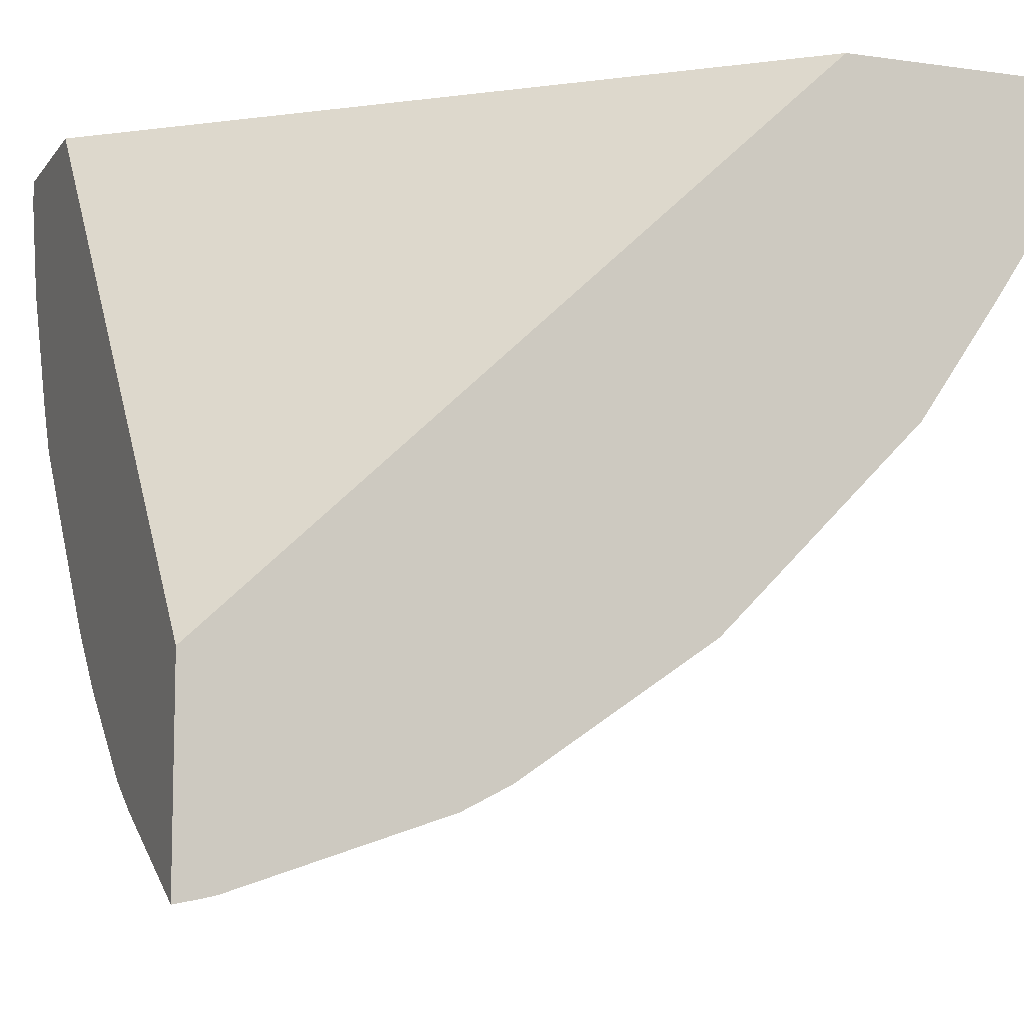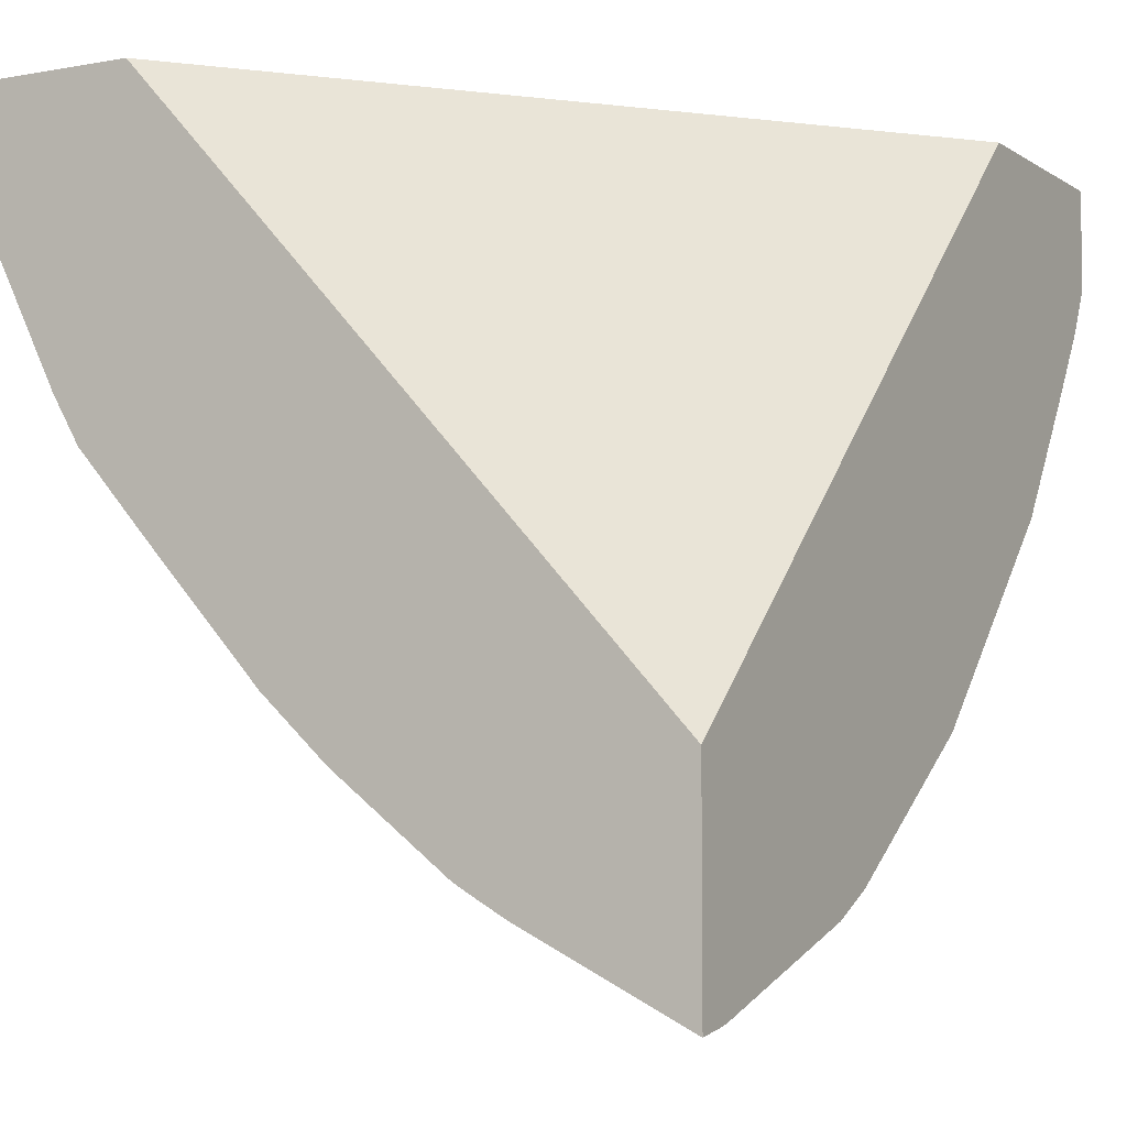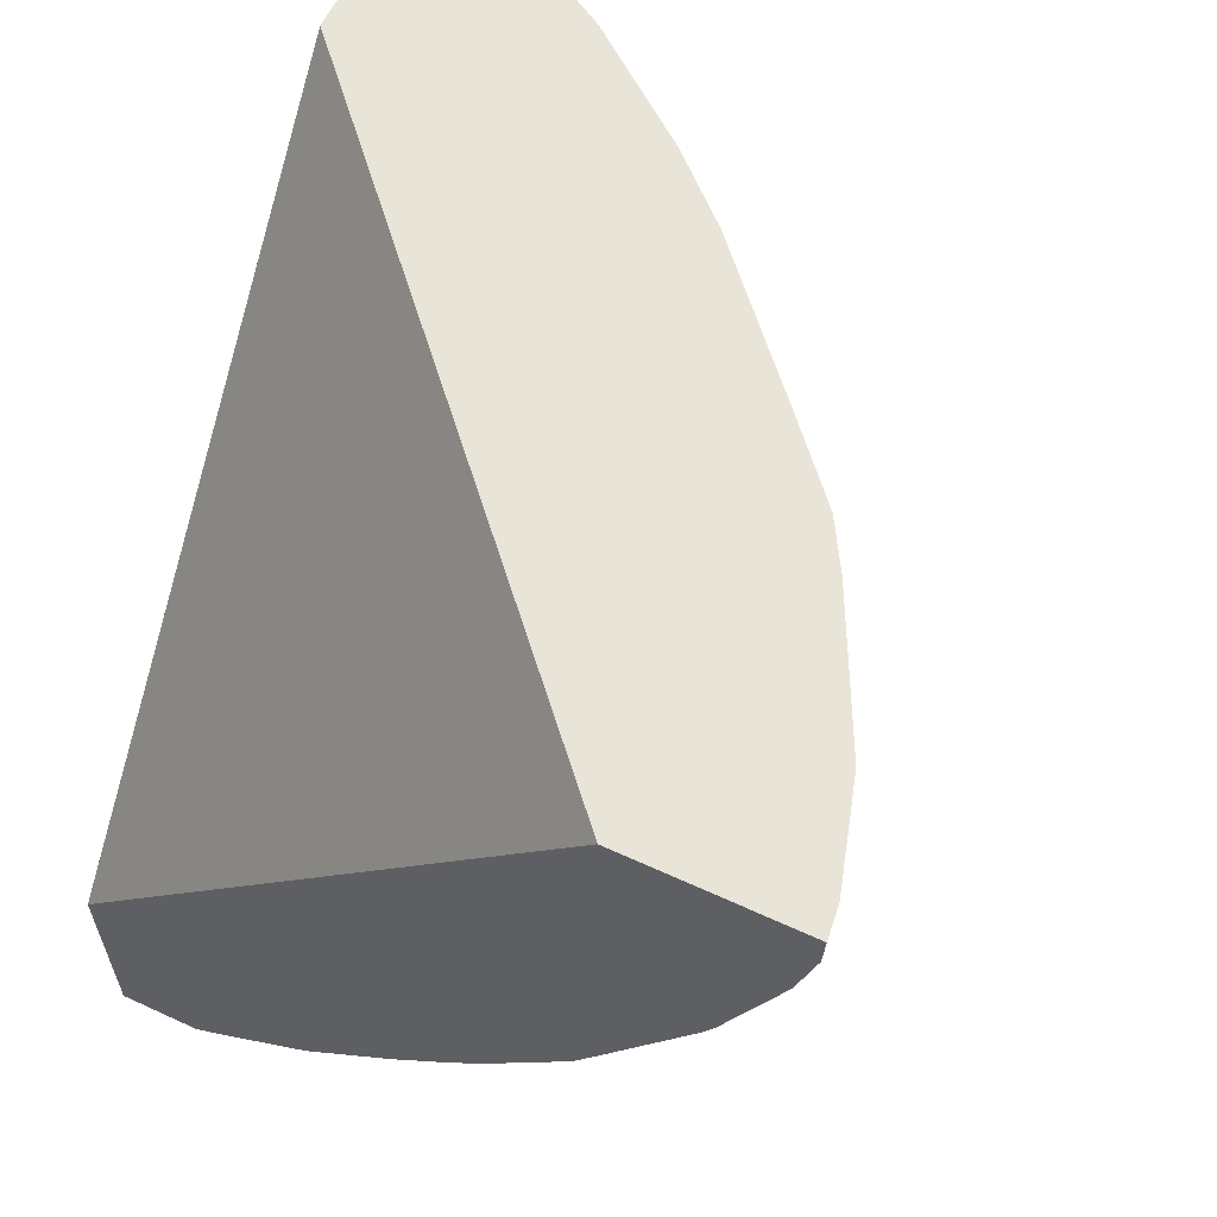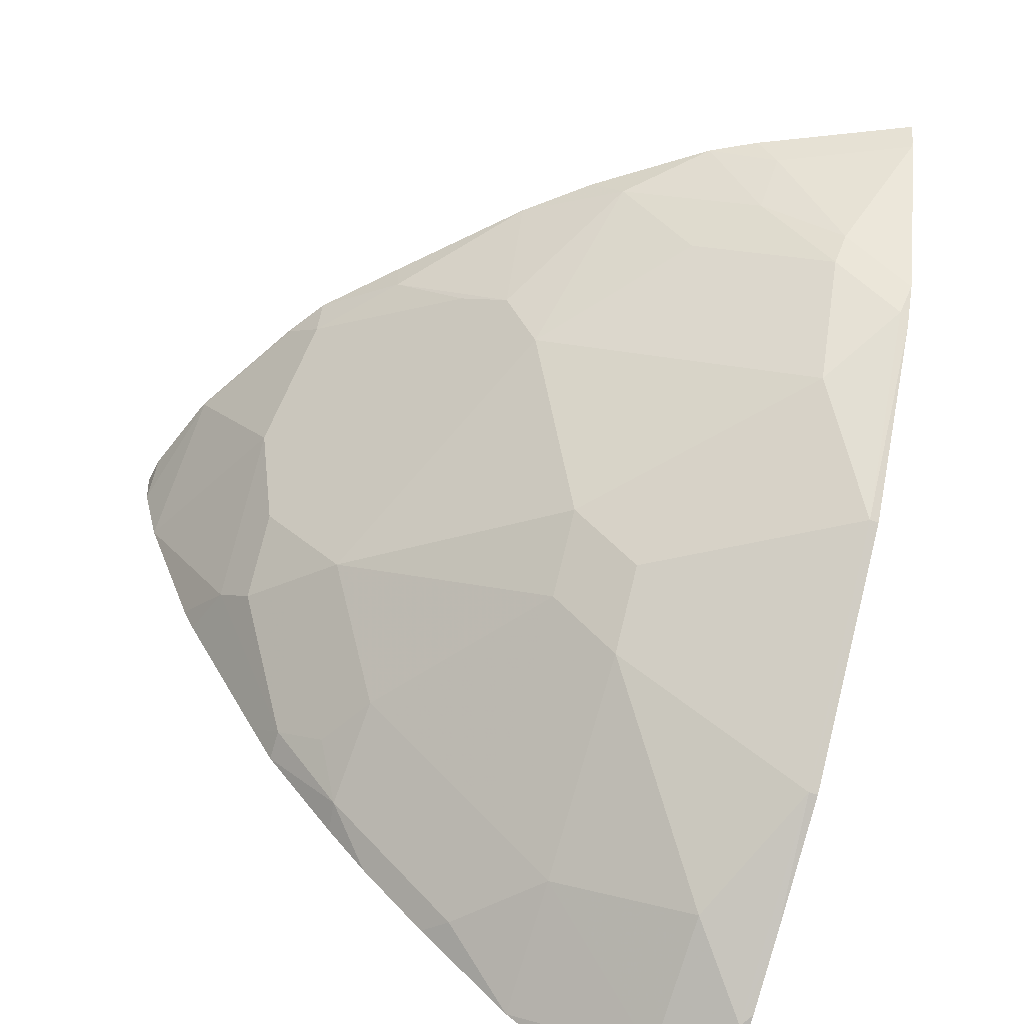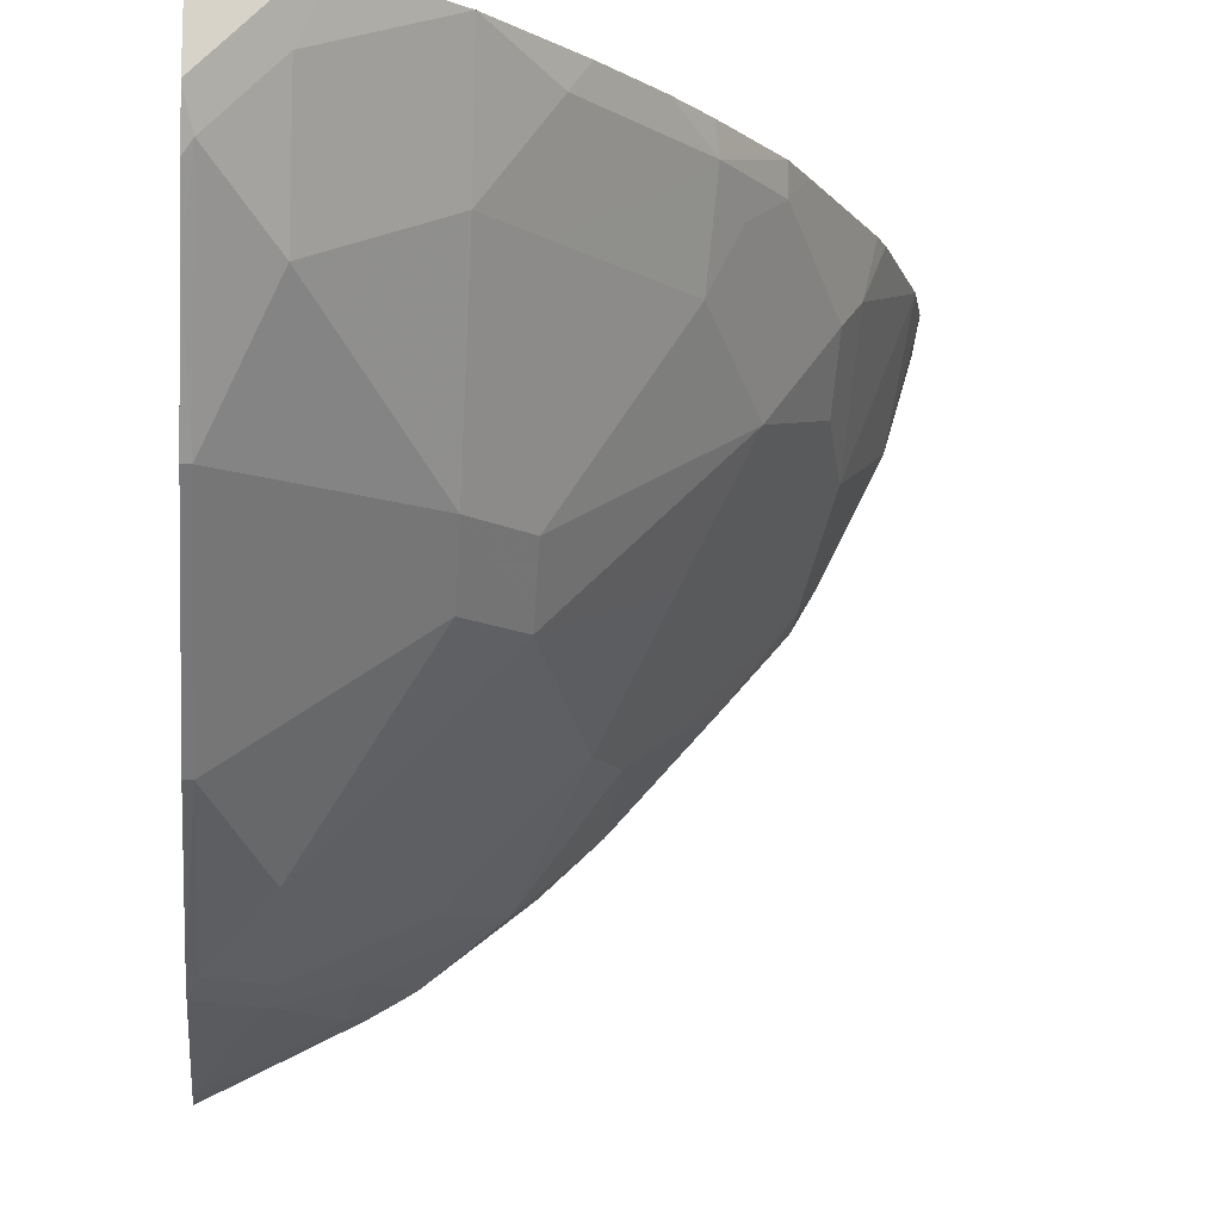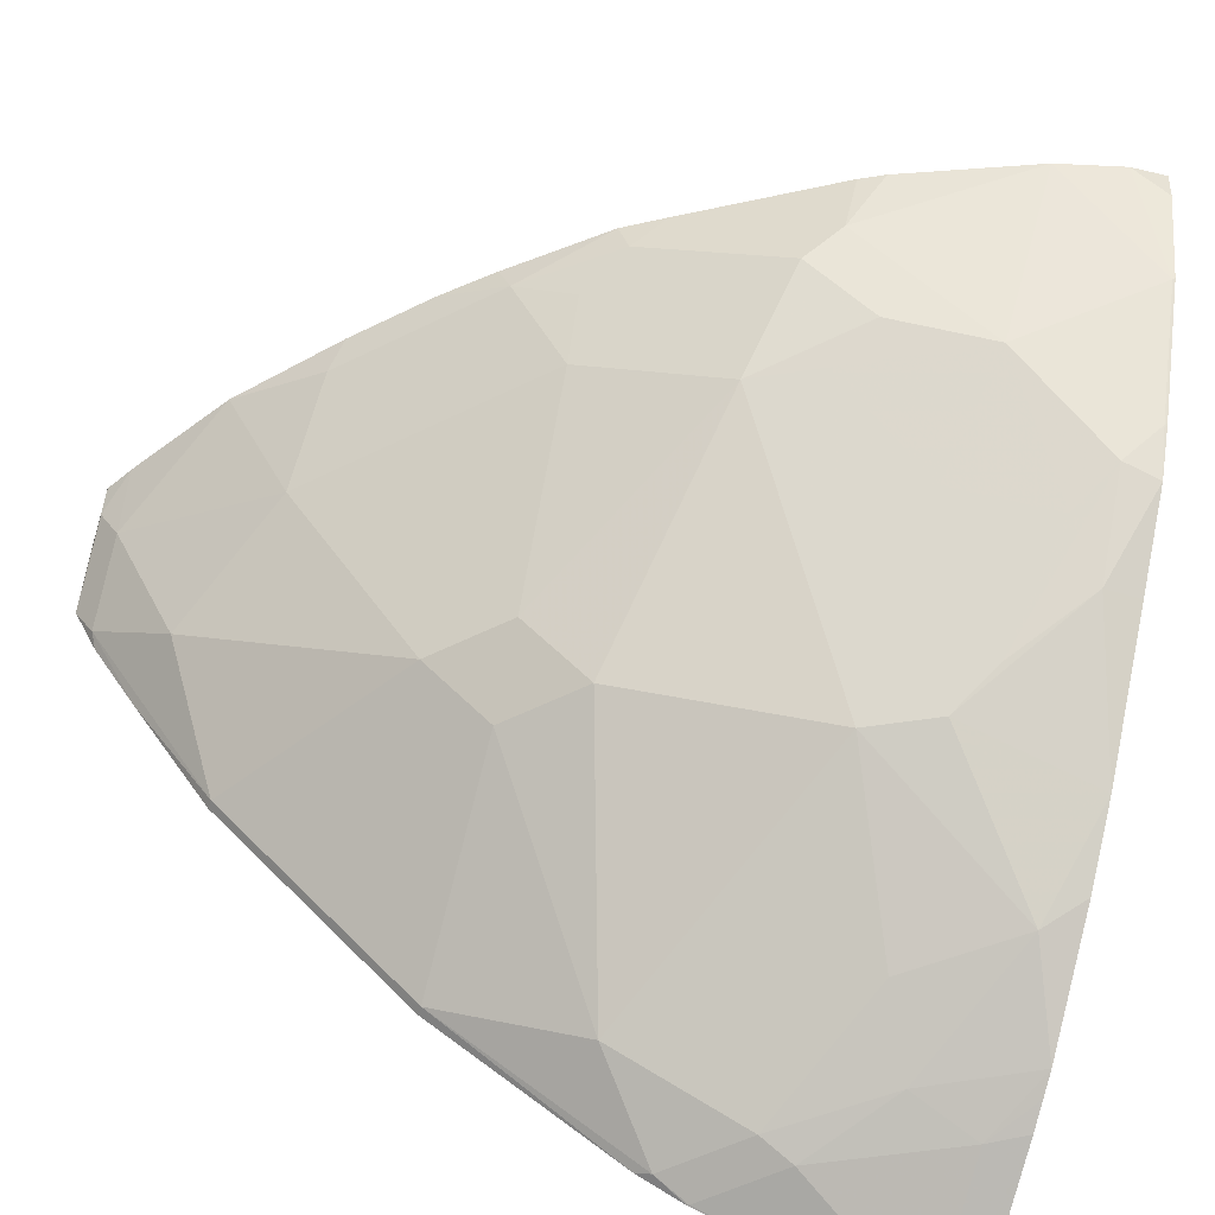
<metadata>
{"format":"obj","ext":"obj","renderer":"f3d","projection":"perspective","resolution":1024,"background":"white","views":[{"elev":-8.8,"azim":-110.9,"up":"+Z"},{"elev":-5.6,"azim":-150.8,"up":"+Z"},{"elev":60.7,"azim":25.2,"up":"+Y"},{"elev":-55.0,"azim":160.0,"up":"+Y"},{"elev":-12.0,"azim":-5.6,"up":"+Z"},{"elev":-55.4,"azim":72.6,"up":"+Z"}]}
</metadata>
<code>
v 0.6891 0.02036 -0.2468
v 0.5934 0.02036 -0.2468
v 0.688 -1.349e-05 -0.2468
v 0.6869 0.02036 -0.2642
v 0.3059 0.02036 -0.5609
v 0.3168 -0.307 -0.2468
v 0.6699 0.01886 -0.3208
v 0.6782 -0.03776 -0.2468
v 0.6706 0.02036 -0.3193
v 0.3059 0.02036 -0.6741
v 0.3059 -0.3094 -0.2565
v 0.3059 -0.32 -0.2468
v 0.6321 0.01886 -0.3963
v 0.6329 0.02036 -0.3948
v 0.6696 0.02036 -0.3213
v 0.6321 -0.05663 -0.3585
v 0.6481 -0.1133 -0.2468
v 0.6321 -0.1321 -0.2831
v 0.3931 0.02036 -0.6304
v 0.3059 0.006308 -0.6714
v 0.3059 -0.4442 -0.2468
v 0.6179 -1.349e-05 -0.4152
v 0.6171 0.02036 -0.4219
v 0.6319 0.02036 -0.3968
v 0.6179 -0.1133 -0.3397
v 0.5944 -0.1321 -0.3585
v 0.5802 -0.07551 -0.4152
v 0.5944 -0.01889 -0.434
v 0.6413 -0.1268 -0.2468
v 0.5933 -0.2091 -0.2468
v 0.5802 -0.2264 -0.2642
v 0.6179 -0.151 -0.3019
v 0.4075 0.02036 -0.6222
v 0.3821 -1.349e-05 -0.6321
v 0.3067 -1.349e-05 -0.6699
v 0.3059 -0.0008321 -0.6699
v 0.3059 -0.4442 -0.3007
v 0.3507 -0.4442 -0.2468
v 0.5425 -0.03776 -0.4906
v 0.5787 -1.349e-05 -0.4654
v 0.5787 0.02036 -0.4654
v 0.5755 -0.1698 -0.3585
v 0.5378 -0.1321 -0.434
v 0.5795 -0.2322 -0.2468
v 0.5409 -0.2767 -0.2642
v 0.5566 -0.2453 -0.2831
v 0.5378 -0.2453 -0.3208
v 0.5944 -0.1698 -0.3208
v 0.4198 0.02036 -0.6149
v 0.39 -0.03776 -0.6164
v 0.3444 -0.07551 -0.6321
v 0.3067 -0.1133 -0.6321
v 0.3059 -0.1133 -0.6323
v 0.3059 -0.4434 -0.3027
v 0.3113 -0.434 -0.3208
v 0.3491 -0.434 -0.2831
v 0.3424 -0.4442 -0.2642
v 0.344 -0.4442 -0.2626
v 0.3661 -0.4347 -0.2468
v 0.5 -0.09438 -0.5094
v 0.5189 -0.05663 -0.5094
v 0.5168 0.02036 -0.5341
v 0.4623 -0.2453 -0.434
v 0.4623 -0.2076 -0.4717
v 0.538 -0.2825 -0.2468
v 0.5148 -0.3087 -0.2468
v 0.4771 -0.3464 -0.2468
v 0.5032 -0.3145 -0.2642
v 0.4623 -0.3208 -0.3208
v 0.4816 0.02036 -0.5667
v 0.4655 -1.349e-05 -0.5786
v 0.4246 -0.05663 -0.5849
v 0.3491 -0.09438 -0.6227
v 0.3113 -0.1321 -0.6227
v 0.3059 -0.1139 -0.632
v 0.3059 -0.4303 -0.3282
v 0.3059 -0.4047 -0.367
v 0.3113 -0.3585 -0.434
v 0.3491 -0.3963 -0.3585
v 0.3444 -0.4434 -0.2642
v 0.4246 -0.3585 -0.3208
v 0.4235 -0.3955 -0.2468
v 0.4246 -0.1321 -0.5472
v 0.4246 -0.283 -0.434
v 0.4246 -0.2453 -0.4717
v 0.3491 -0.1698 -0.5849
v 0.4655 -0.3522 -0.2642
v 0.3113 -0.2453 -0.5472
v 0.3059 -0.1394 -0.619
v 0.3059 -0.3585 -0.434
v 0.3059 -0.2563 -0.5362
v 0.3059 -0.2453 -0.5472
f 45 67 68
f 45 66 67
f 45 65 66
f 42 63 64
f 43 64 60
f 42 64 43
f 45 68 81
f 44 65 45
f 45 81 69
f 49 71 50
f 45 47 46
f 47 69 63
f 49 70 71
f 50 72 73
f 50 73 51
f 50 71 72
f 51 73 74
f 51 74 52
f 45 69 47
f 42 47 63
f 31 44 45
f 40 62 41
f 52 74 53
f 31 45 46
f 31 46 47
f 31 47 42
f 31 42 48
f 31 48 32
f 32 48 42
f 33 49 34
f 34 49 50
f 40 61 62
f 34 50 51
f 35 51 36
f 36 51 52
f 36 52 53
f 37 54 55
f 37 55 56
f 37 56 57
f 38 58 59
f 39 60 61
f 39 61 40
f 34 51 35
f 53 74 75
f 64 84 85
f 55 76 77
f 68 87 81
f 72 83 86
f 72 86 73
f 73 86 74
f 74 86 88
f 74 88 89
f 74 89 75
f 77 90 78
f 78 91 88
f 78 88 84
f 78 84 79
f 78 90 91
f 79 84 81
f 81 87 82
f 84 88 85
f 85 88 86
f 88 91 92
f 88 92 89
f 30 44 31
f 67 87 68
f 54 76 55
f 67 82 87
f 64 85 86
f 55 77 78
f 55 78 79
f 55 79 56
f 56 59 80
f 56 80 57
f 56 79 81
f 56 81 82
f 56 82 59
f 57 80 58
f 58 80 59
f 60 64 83
f 60 83 72
f 60 72 71
f 60 71 61
f 61 71 62
f 62 71 70
f 63 69 81
f 63 81 84
f 63 84 64
f 64 86 83
f 27 39 28
f 1 30 29
f 27 43 60
f 1 70 49
f 1 49 33
f 1 33 19
f 1 19 10
f 1 10 5
f 1 5 2
f 2 5 6
f 3 7 4
f 1 62 70
f 3 8 7
f 5 10 20
f 5 20 36
f 5 36 53
f 5 53 75
f 5 75 89
f 5 89 92
f 5 92 91
f 5 91 90
f 4 7 9
f 1 41 62
f 1 23 41
f 1 24 23
f 1 2 6
f 1 6 12
f 1 12 21
f 1 21 38
f 1 38 59
f 1 59 82
f 1 82 67
f 1 67 66
f 1 65 44
f 1 44 30
f 27 60 39
f 1 29 17
f 1 17 8
f 1 8 3
f 1 3 4
f 1 4 9
f 1 9 15
f 1 15 14
f 1 14 24
f 5 90 77
f 5 77 76
f 1 66 65
f 5 54 37
f 17 29 18
f 18 29 30
f 18 30 31
f 18 31 32
f 19 33 34
f 19 34 20
f 20 34 35
f 20 35 36
f 21 37 57
f 21 57 58
f 21 58 38
f 22 28 39
f 22 39 40
f 22 40 23
f 25 32 42
f 25 42 26
f 26 43 27
f 26 42 43
f 5 76 54
f 16 28 22
f 16 27 28
f 23 40 41
f 16 25 26
f 16 26 27
f 5 21 12
f 5 12 11
f 5 37 21
f 6 11 12
f 7 13 14
f 7 14 15
f 7 15 9
f 7 8 16
f 5 11 6
f 8 17 18
f 7 16 13
f 16 18 32
f 13 23 24
f 13 22 23
f 13 24 14
f 13 16 22
f 10 19 20
f 8 18 16
f 16 32 25

</code>
